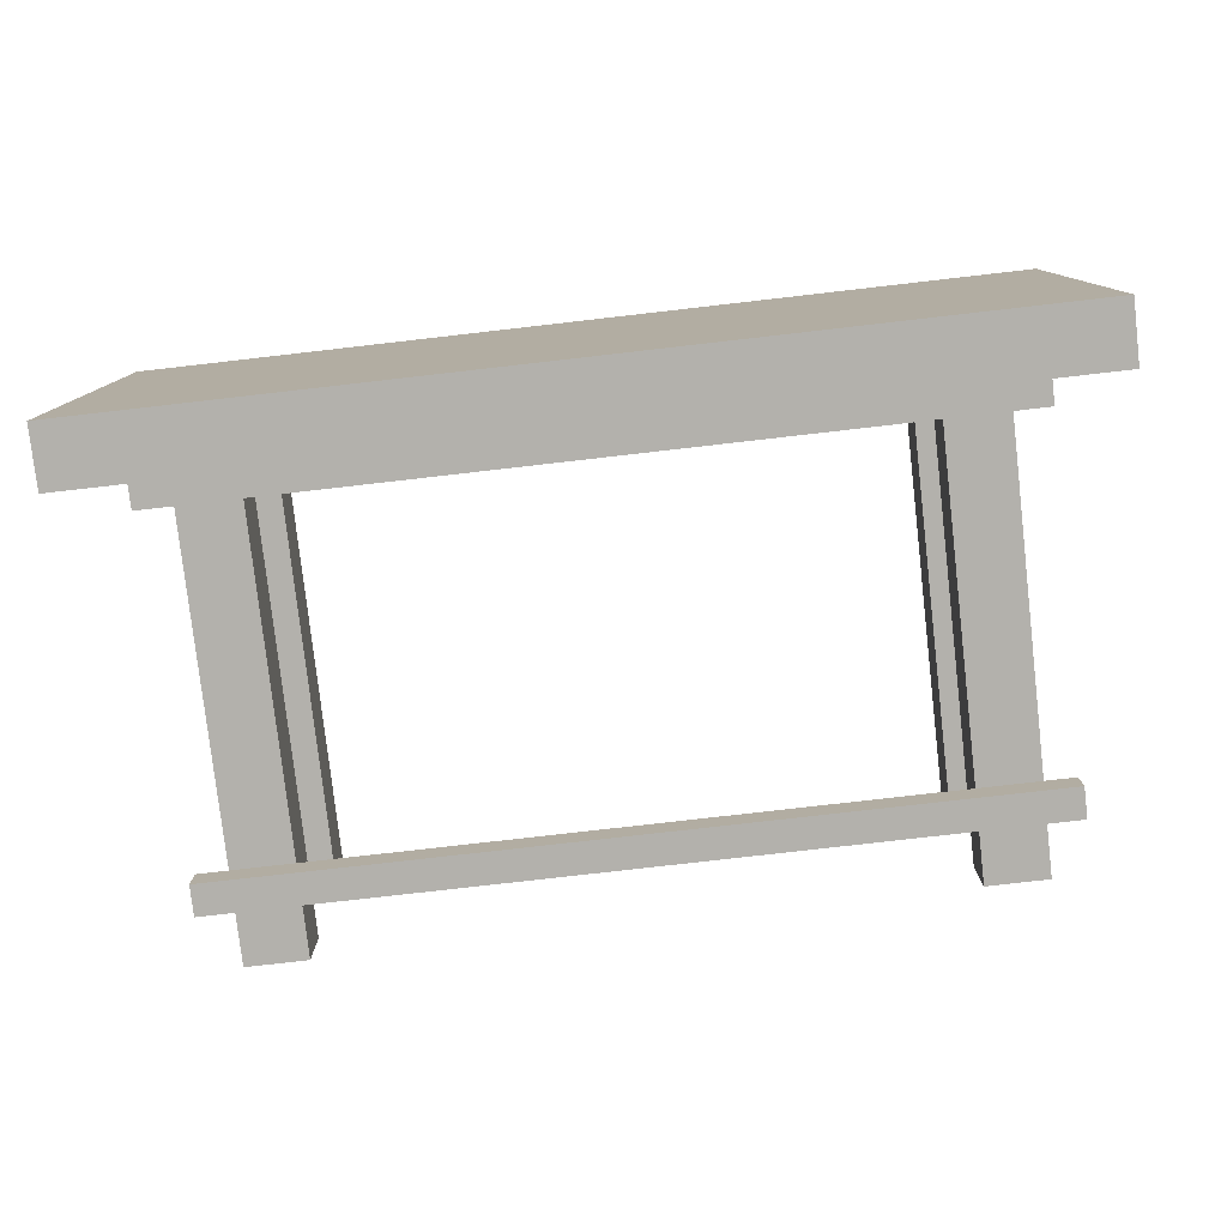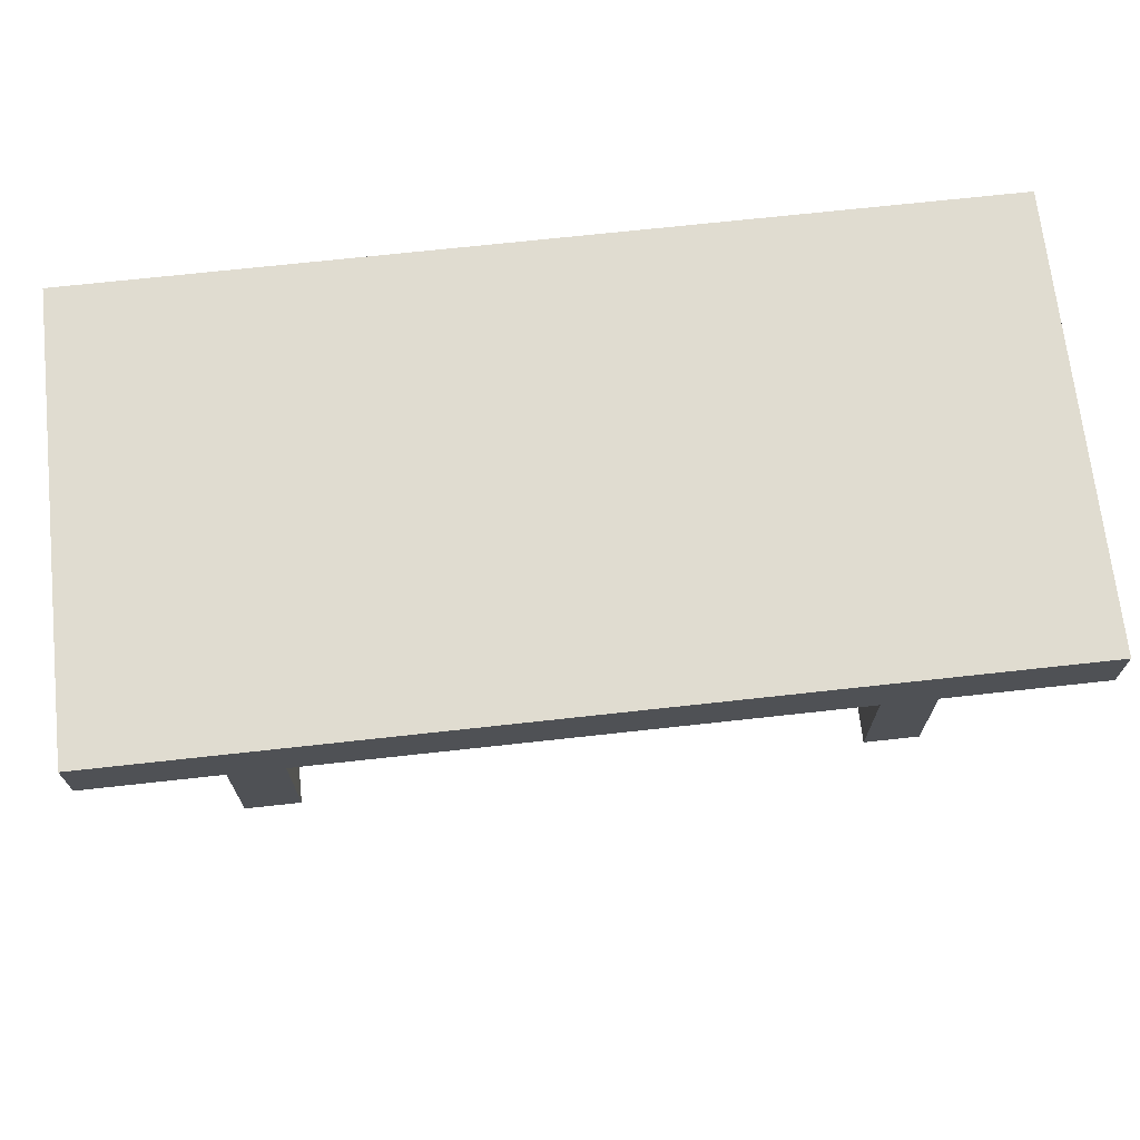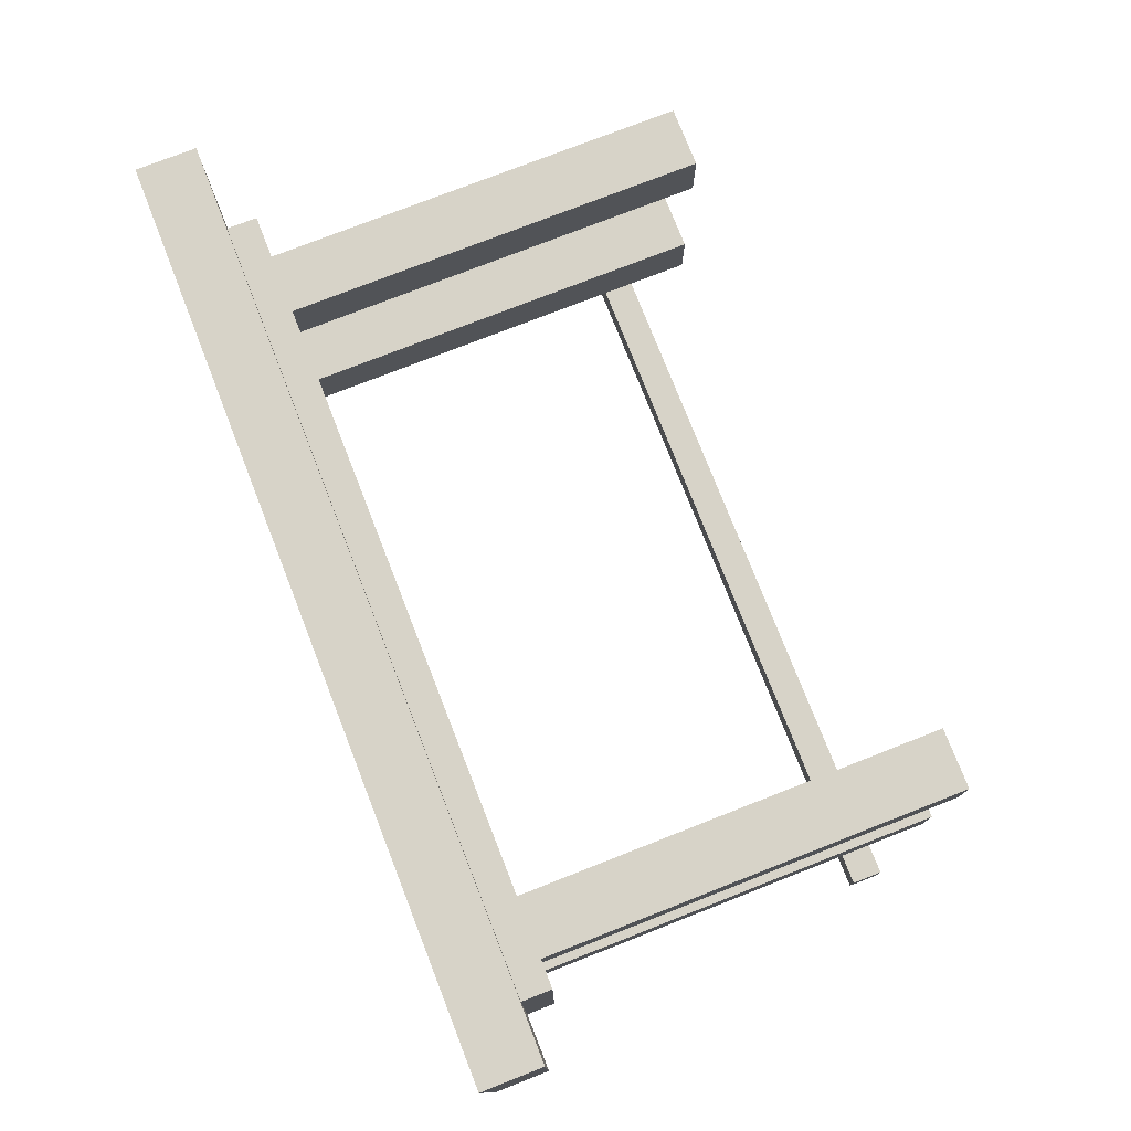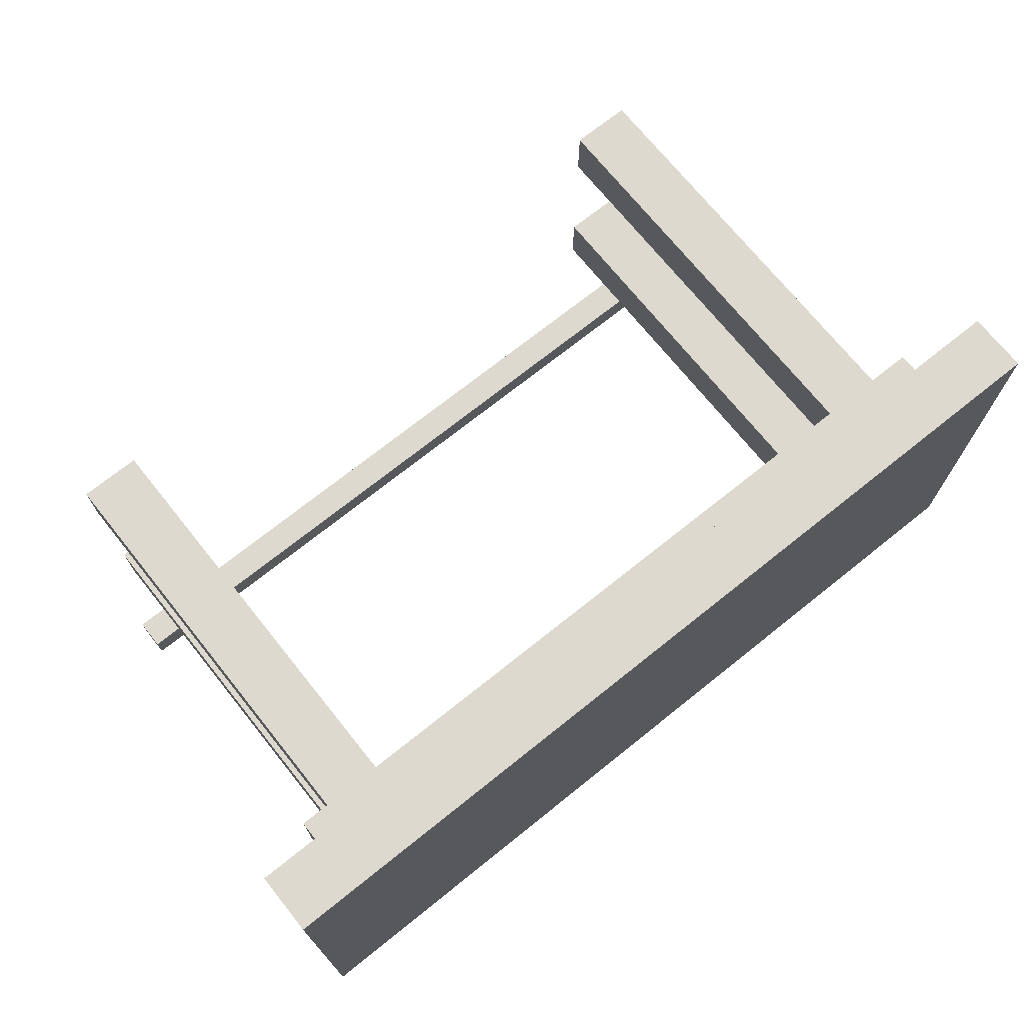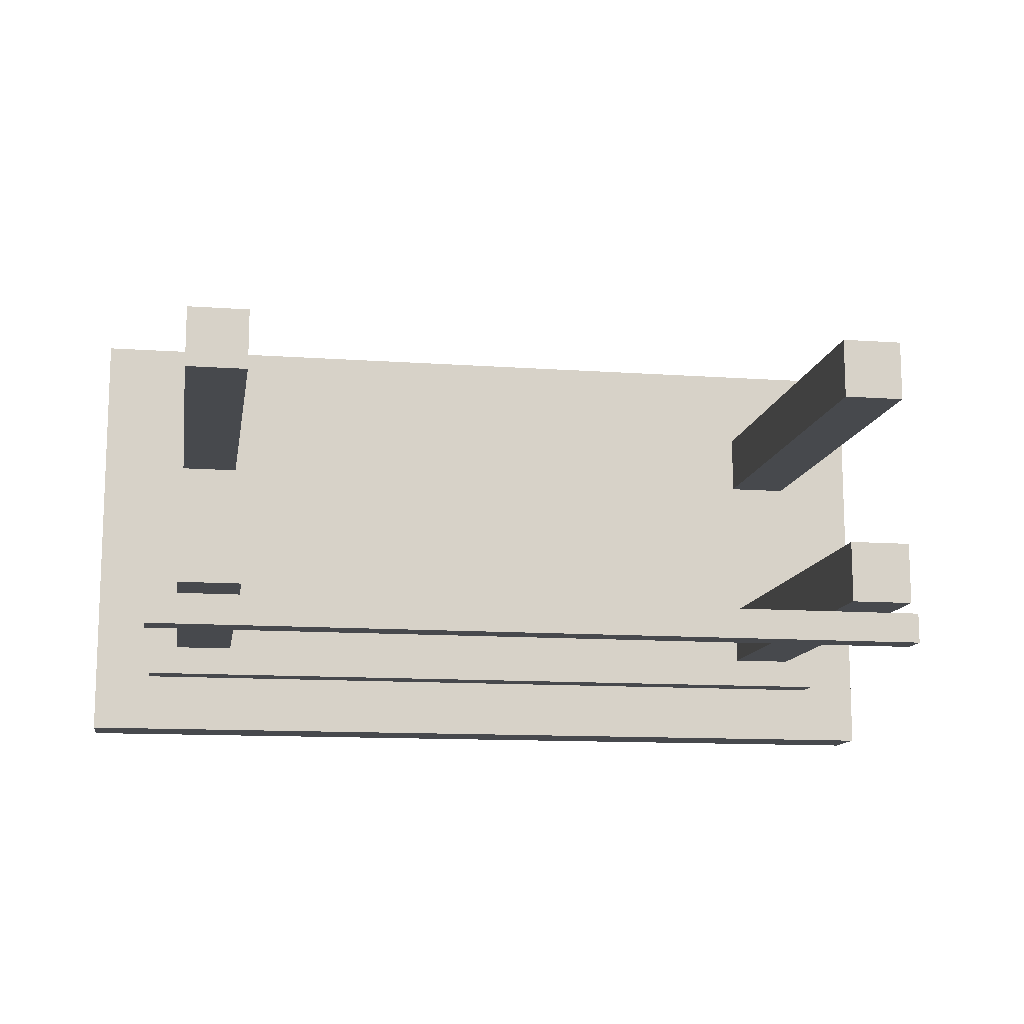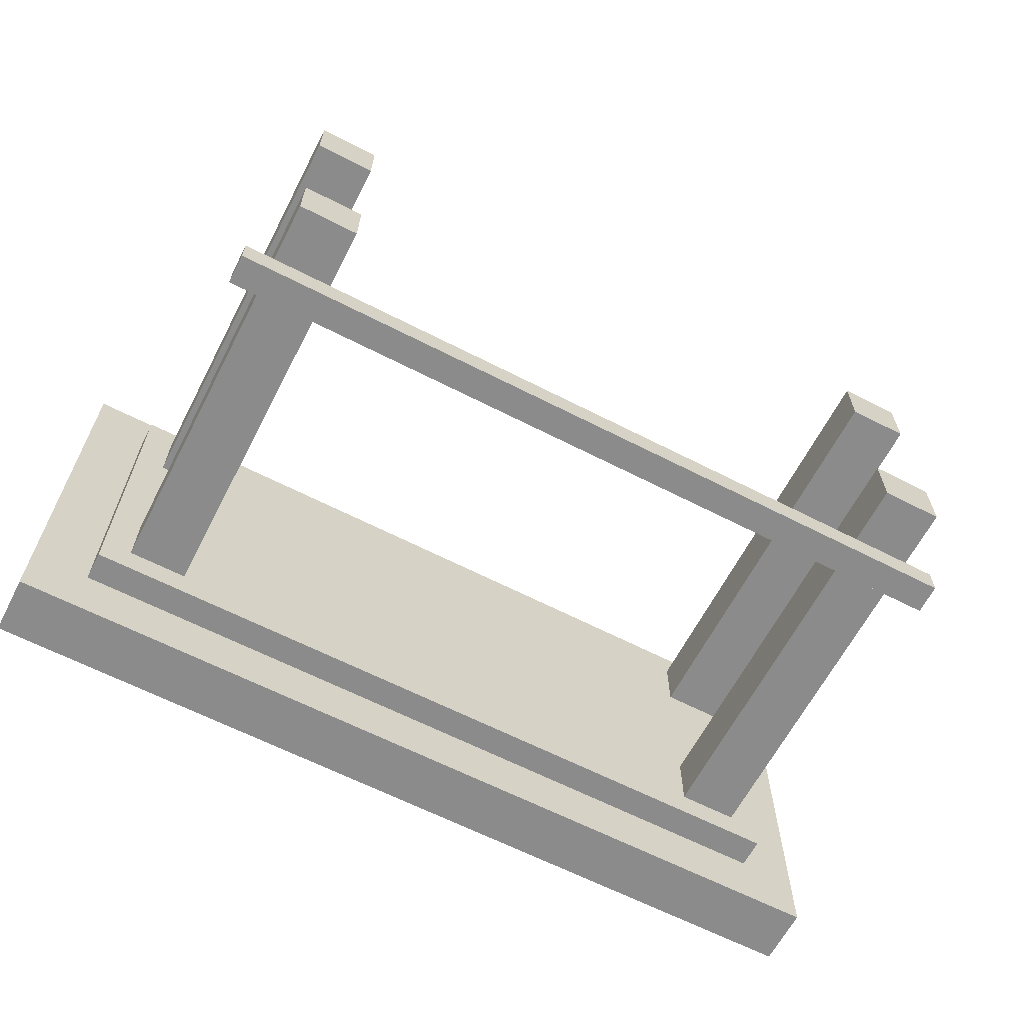
<metadata>
{"format":"obj","ext":"obj","renderer":"f3d","projection":"perspective","resolution":1024,"background":"white","views":[{"elev":-79.1,"azim":-173.5,"up":"+Z"},{"elev":69.6,"azim":-6.3,"up":"+Y"},{"elev":76.5,"azim":-111.4,"up":"+Z"},{"elev":71.4,"azim":141.3,"up":"+Z"},{"elev":-12.4,"azim":-9.4,"up":"+Z"},{"elev":-63.8,"azim":-27.4,"up":"+Z"}]}
</metadata>
<code>
v 0 1 -6
v 0 1.5 -6
v -0.5 1.5 -6
v -0.5 1 -6
v 11 1 -6
v 11 1.5 -6
v 1 1.5 -6
v 1 1 -6
v 12 1.5 -6
v 12 1 -6
v 12.5 1 -6
v 12.5 1.5 -6
v -0.5 1.5 -6.5
v -0.5 1 -6.5
v -0.5 1 -6
v -0.5 1.5 -6
v 12.5 1.5 -6.5
v -0.5 1.5 -6.5
v -0.5 1.5 -6
v 0 1.5 -6
v 1 1.5 -6
v 11 1.5 -6
v 12 1.5 -6
v 12.5 1.5 -6
v 12.5 1 -6.5
v 12.5 1.5 -6.5
v 12.5 1.5 -6
v 12.5 1 -6
v -0.5 1 -6.5
v 12.5 1 -6.5
v 12.5 1 -6
v 12 1 -6
v 11 1 -6
v 1 1 -6
v 0 1 -6
v -0.5 1 -6
v 12.5 1 -6.5
v -0.5 1 -6.5
v -0.5 1.5 -6.5
v 12.5 1.5 -6.5
v 11 1 -6
v 12 1 -6
v 12 0 -6
v 11 0 -6
v 12 1.5 -6
v 11 1.5 -6
v 11 7 -6
v 12 7 -6
v 0 1 -6
v 1 1 -6
v 1 0 -6
v 0 0 -6
v 1 1.5 -6
v 0 1.5 -6
v 0 7 -6
v 1 7 -6
v 1 0 -5
v 1 7 -5
v 0 7 -5
v 0 0 -5
v 11 7 -5
v 11 0 -5
v 12 0 -5
v 12 7 -5
v 1 7 -2.502
v 1 0 -2.5
v 0 0 -2.5
v 0 7 -2.502
v 11 0 -2.5
v 11 7 -2.502
v 12 7 -2.502
v 12 0 -2.5
v 12 0 -2.5
v 12 7 -2.502
v 12 7 -1.5
v 12 0 -1.5
v 12 7 -5
v 12 0 -5
v 12 0 -6
v 12 1 -6
v 12 1.5 -6
v 12 7 -6
v 11 0 -2.5
v 12 0 -2.5
v 12 0 -1.5
v 11 0 -1.5
v 12 0 -5
v 11 0 -5
v 11 0 -6
v 12 0 -6
v 11 7 -2.502
v 11 0 -2.5
v 11 0 -1.5
v 11 7 -1.5
v 11 0 -5
v 11 7 -5
v 11 7 -6
v 11 1.5 -6
v 11 1 -6
v 11 0 -6
v 12 7 -5
v 12 7 -6
v 11 7 -6
v 11 7 -5
v 1 7 -5
v 1 7 -6
v 0 7 -6
v 0 7 -5
v 1 7 -2.502
v 0 7 -2.502
v 0 7 -1.5
v 1 7 -1.5
v -0.5 7 -1
v -0.5 7 -6.5
v 12.5 7 -6.5
v 12.5 7 -1
v 12 7 -2.502
v 11 7 -2.502
v 11 7 -1.5
v 12 7 -1.5
v 1 0 -2.5
v 1 7 -2.502
v 1 7 -1.5
v 1 0 -1.5
v 1 7 -5
v 1 0 -5
v 1 0 -6
v 1 1 -6
v 1 1.5 -6
v 1 7 -6
v 0 7 -2.502
v 0 0 -2.5
v 0 0 -1.5
v 0 7 -1.5
v 0 0 -2.5
v 1 0 -2.5
v 1 0 -1.5
v 0 0 -1.5
v 11 0 -1.5
v 12 0 -1.5
v 12 7 -1.5
v 11 7 -1.5
v 1 0 -5
v 0 0 -5
v 0 0 -6
v 1 0 -6
v 0 0 -5
v 0 7 -5
v 0 7 -6
v 0 1.5 -6
v 0 1 -6
v 0 0 -6
v 0 7 -1.5
v 0 0 -1.5
v 1 0 -1.5
v 1 7 -1.5
v -0.5 7 -1
v -0.5 7.5 -1
v -0.5 7.5 -6.5
v -0.5 7 -6.5
v 12.5 7.5 -1
v 12.5 7 -1
v 12.5 7 -6.5
v 12.5 7.5 -6.5
v 12.5 7.5 -1
v -0.5 7.5 -1
v -0.5 7 -1
v 12.5 7 -1
v -0.5 7.5 -6.5
v 12.5 7.5 -6.5
v 12.5 7 -6.5
v -0.5 7 -6.5
v 13.5 8.5 0
v 13.5 7.5 0
v 13.5 7.5 -7.5
v 13.5 8.5 -7.5
v -1.5 8.5 0
v 13.5 8.5 0
v 13.5 8.5 -7.5
v -1.5 8.5 -7.5
v -1.5 7.5 0
v -1.5 8.5 0
v -1.5 8.5 -7.5
v -1.5 7.5 -7.5
v 12.5 7.5 -1
v 12.5 7.5 -6.5
v -0.5 7.5 -6.5
v -0.5 7.5 -1
v 13.5 7.5 0
v -1.5 7.5 0
v -1.5 7.5 -7.5
v 13.5 7.5 -7.5
v -1.5 7.5 0
v 13.5 7.5 0
v 13.5 8.5 0
v -1.5 8.5 0
v 13.5 7.5 -7.5
v -1.5 7.5 -7.5
v -1.5 8.5 -7.5
v 13.5 8.5 -7.5
g a0450976-e32f-11ea-93ec-54bf646e7e1f
f 2 3 1
f 1 3 4
g a0477a64-e32f-11ea-8fc9-54bf646e7e1f
f 6 7 5
f 5 7 8
g a049eb42-e32f-11ea-93a2-54bf646e7e1f
f 10 11 9
f 9 11 12
g a04c5c30-e32f-11ea-8b28-54bf646e7e1f
f 13 14 16
f 16 14 15
g a04ef42c-e32f-11ea-a0f2-54bf646e7e1f
f 18 22 17
f 17 22 23
f 17 23 24
f 19 20 18
f 18 20 21
f 18 21 22
g a0518c2c-e32f-11ea-945a-54bf646e7e1f
f 25 26 28
f 28 26 27
g a0542424-e32f-11ea-a327-54bf646e7e1f
f 30 34 29
f 29 34 35
f 29 35 36
f 31 32 30
f 30 32 33
f 30 33 34
g a056bbfe-e32f-11ea-b22a-54bf646e7e1f
f 37 38 40
f 40 38 39
g 9f8b85fa-e32f-11ea-8277-54bf646e7e1f
f 41 42 44
f 44 42 43
g c79becaa-3062-39f3-9d05-9706105c1aba
f 45 46 48
f 48 46 47
g 9f8f0842-e32f-11ea-b5d3-54bf646e7e1f
f 49 50 52
f 52 50 51
g bdfe99df-a23d-3c68-9879-375b232c33a9
f 53 54 56
f 56 54 55
g 9fd0a214-e32f-11ea-8d68-54bf646e7e1f
f 57 58 60
f 60 58 59
g 9fd24fba-e32f-11ea-bb1d-54bf646e7e1f
f 61 62 64
f 64 62 63
g 9fd3d642-e32f-11ea-9268-54bf646e7e1f
f 65 66 68
f 68 66 67
g 9fd5aaee-e32f-11ea-82d2-54bf646e7e1f
f 69 70 72
f 72 70 71
g 9f896340-e32f-11ea-a035-54bf646e7e1f
f 74 75 73
f 73 75 76
g a05fbc3a-e32f-11ea-801d-54bf646e7e1f
f 82 77 81
f 81 77 78
f 81 78 80
f 80 78 79
g 9f8a749a-e32f-11ea-bfa3-54bf646e7e1f
f 83 84 86
f 86 84 85
g 3439cf71-f89f-318a-bc63-68cbaec6b34d
f 87 88 90
f 90 88 89
g 9f89ff6e-e32f-11ea-b9bc-54bf646e7e1f
f 91 92 94
f 94 92 93
g a0644fd2-e32f-11ea-bf87-54bf646e7e1f
f 96 98 95
f 95 98 99
f 95 99 100
f 96 97 98
g 9f558448-e32f-11ea-8ee7-54bf646e7e1f
f 102 115 101
f 101 115 117
f 101 117 118
f 102 103 115
f 115 103 106
f 115 106 114
f 114 106 107
f 114 107 108
f 106 103 105
f 105 103 104
f 105 104 109
f 109 104 118
f 109 118 112
f 112 118 119
f 112 119 113
f 113 119 116
f 116 119 120
f 116 120 117
f 104 101 118
f 114 108 110
f 110 108 105
f 110 105 109
f 114 110 113
f 113 110 111
f 113 111 112
f 115 116 117
g 9f8d0c88-e32f-11ea-a906-54bf646e7e1f
f 122 123 121
f 121 123 124
g a067f93a-e32f-11ea-a687-54bf646e7e1f
f 130 125 129
f 129 125 126
f 129 126 128
f 128 126 127
g 9f8dcfd2-e32f-11ea-8fb4-54bf646e7e1f
f 131 132 134
f 134 132 133
g 9f8c7050-e32f-11ea-80f4-54bf646e7e1f
f 135 136 138
f 138 136 137
g 9f8b10cc-e32f-11ea-b30a-54bf646e7e1f
f 139 140 142
f 142 140 141
g e9326fd2-3a2d-3e16-98e5-1e592dc6e012
f 143 144 146
f 146 144 145
g a06d9e42-e32f-11ea-bdbb-54bf646e7e1f
f 148 150 147
f 147 150 151
f 147 151 152
f 148 149 150
g 9f8e6c06-e32f-11ea-baa5-54bf646e7e1f
f 154 155 153
f 153 155 156
g 9f550f22-e32f-11ea-bbd0-54bf646e7e1f
f 157 158 160
f 160 158 159
g 9f55f970-e32f-11ea-a49e-54bf646e7e1f
f 161 162 164
f 164 162 163
g 9f564792-e32f-11ea-b0fe-54bf646e7e1f
f 165 166 168
f 168 166 167
g 9f56bcc8-e32f-11ea-bea6-54bf646e7e1f
f 169 170 172
f 172 170 171
g 9f26d5a4-e32f-11ea-9f4b-54bf646e7e1f
f 173 174 176
f 176 174 175
g 9f274ad2-e32f-11ea-832d-54bf646e7e1f
f 177 178 180
f 180 178 179
g 9f2798ec-e32f-11ea-a625-54bf646e7e1f
f 181 182 184
f 184 182 183
g 9f27e710-e32f-11ea-8e5c-54bf646e7e1f
f 186 189 185
f 185 189 190
f 185 190 188
f 188 190 187
f 187 190 191
f 187 191 192
f 189 186 192
f 192 186 187
g 9f2834fe-e32f-11ea-b4e8-54bf646e7e1f
f 193 194 196
f 196 194 195
g 9f288352-e32f-11ea-87c7-54bf646e7e1f
f 197 198 200
f 200 198 199

</code>
